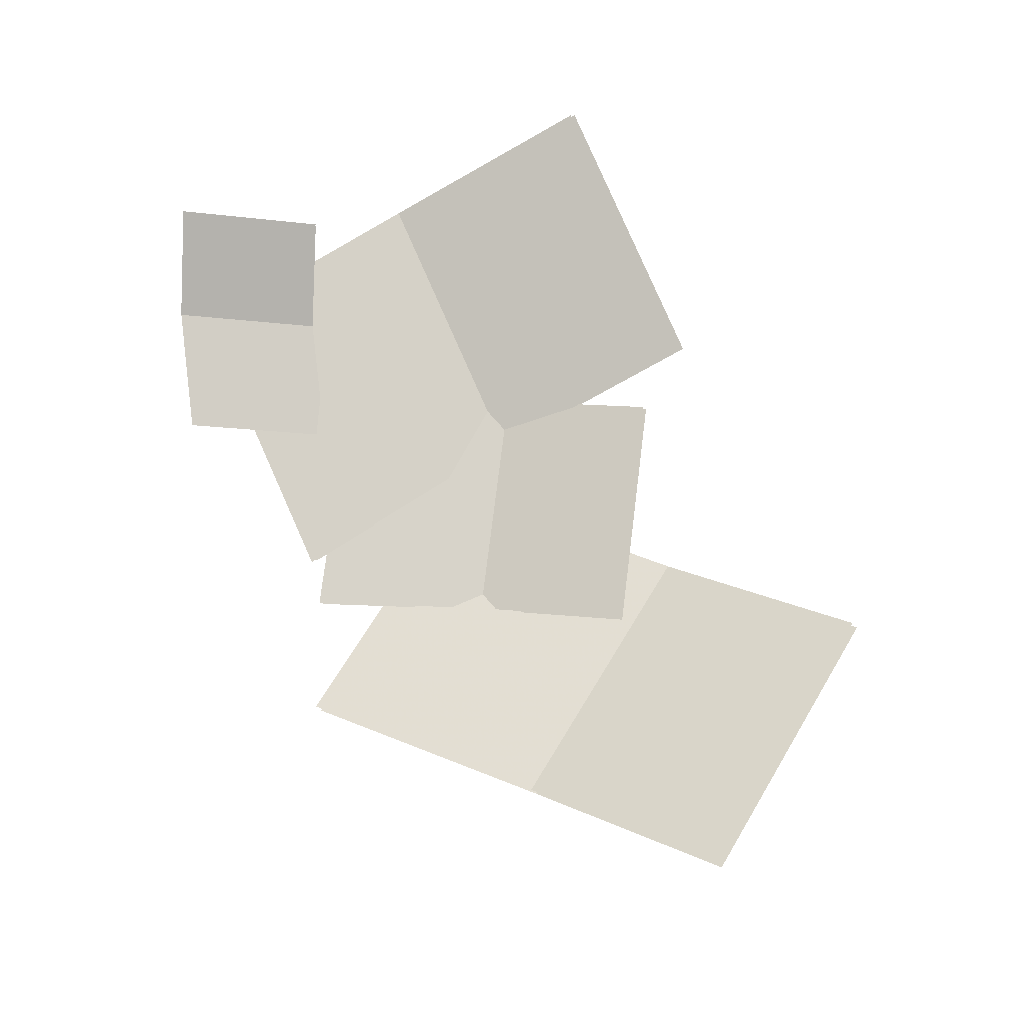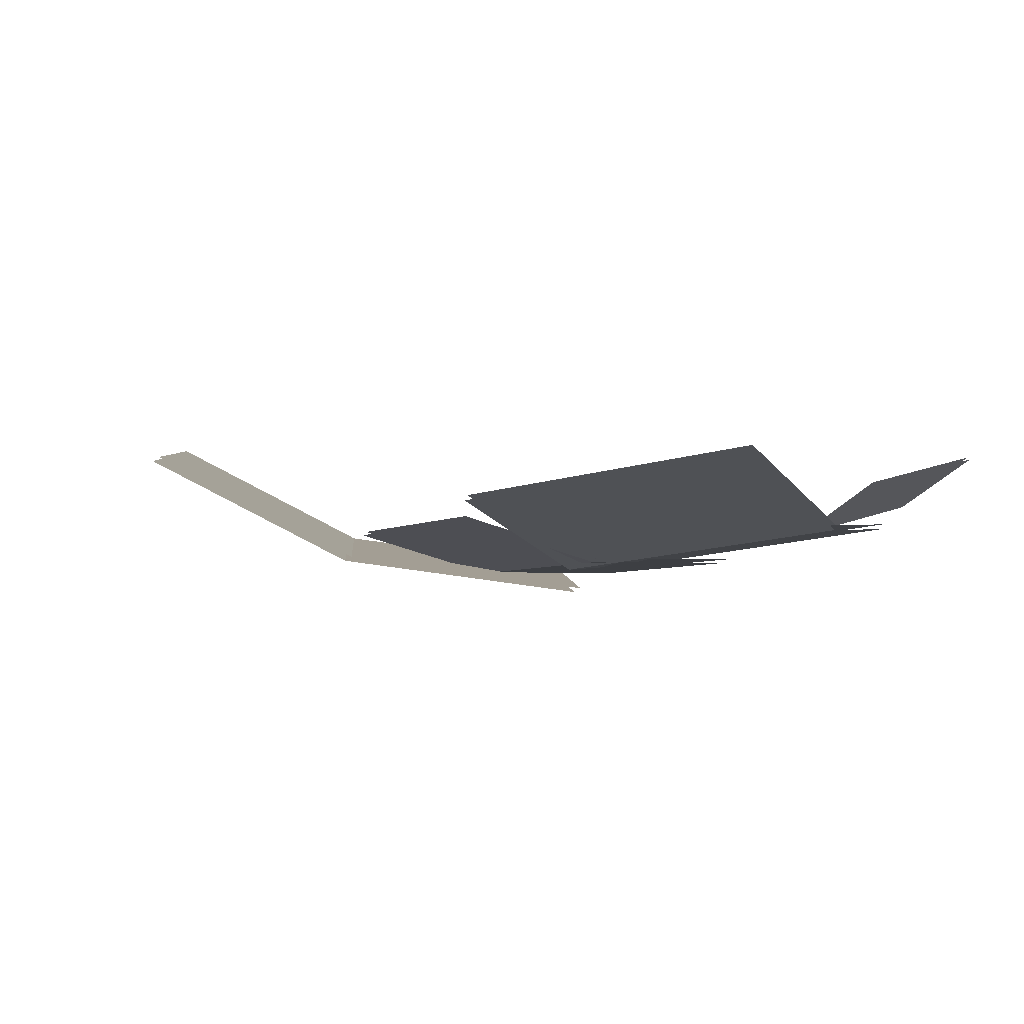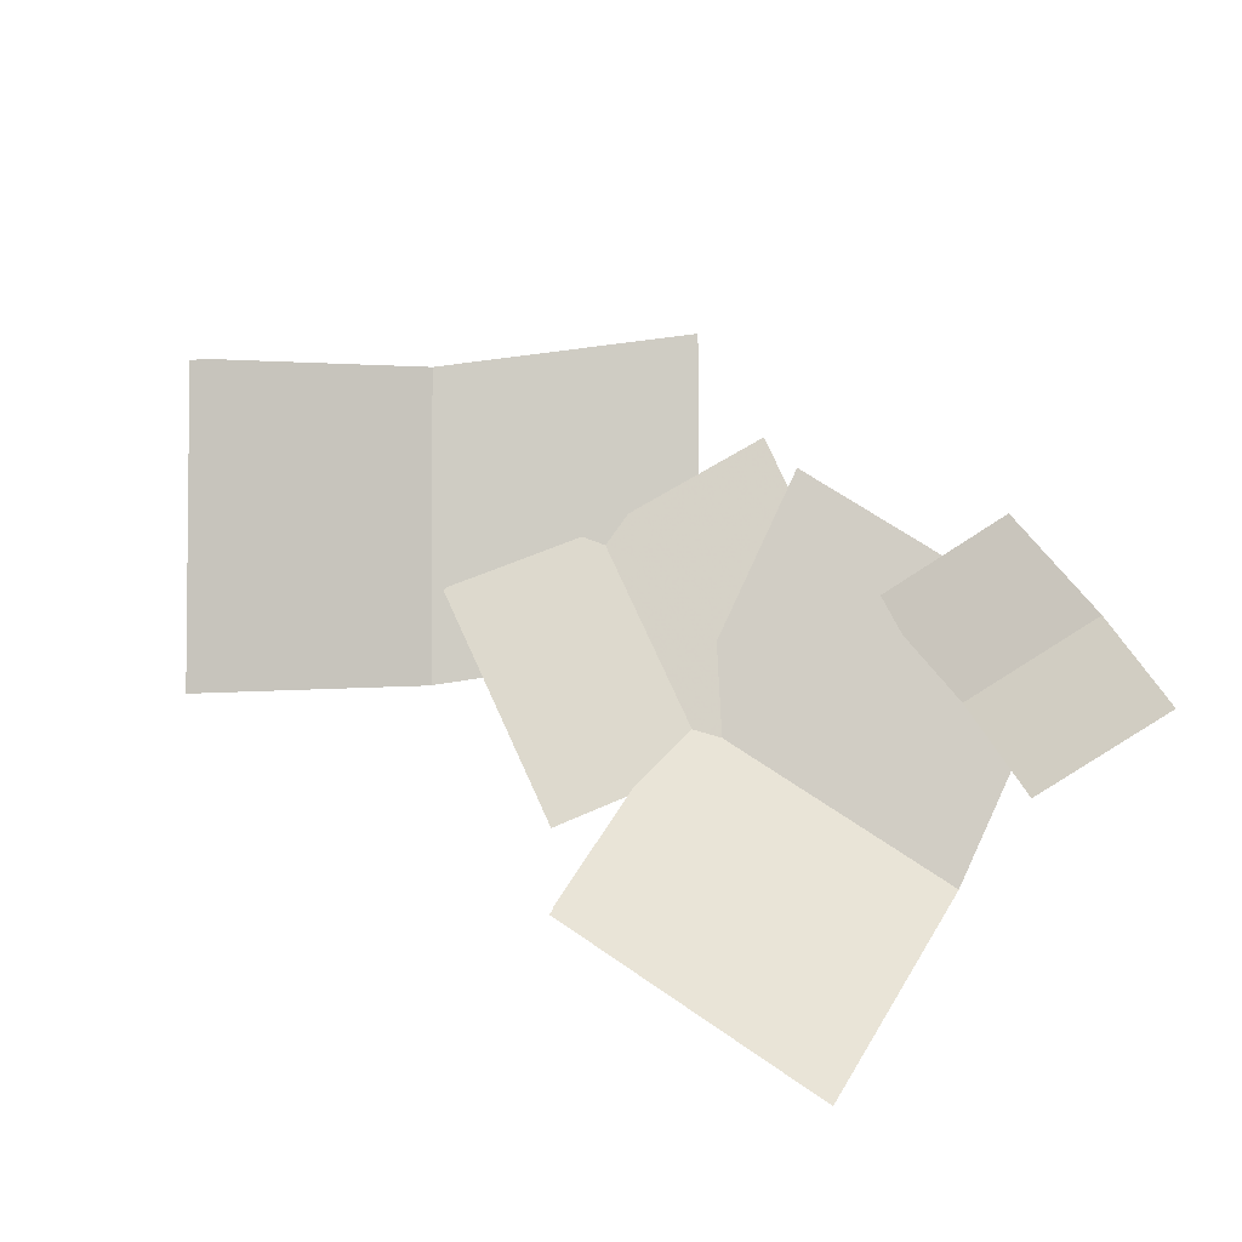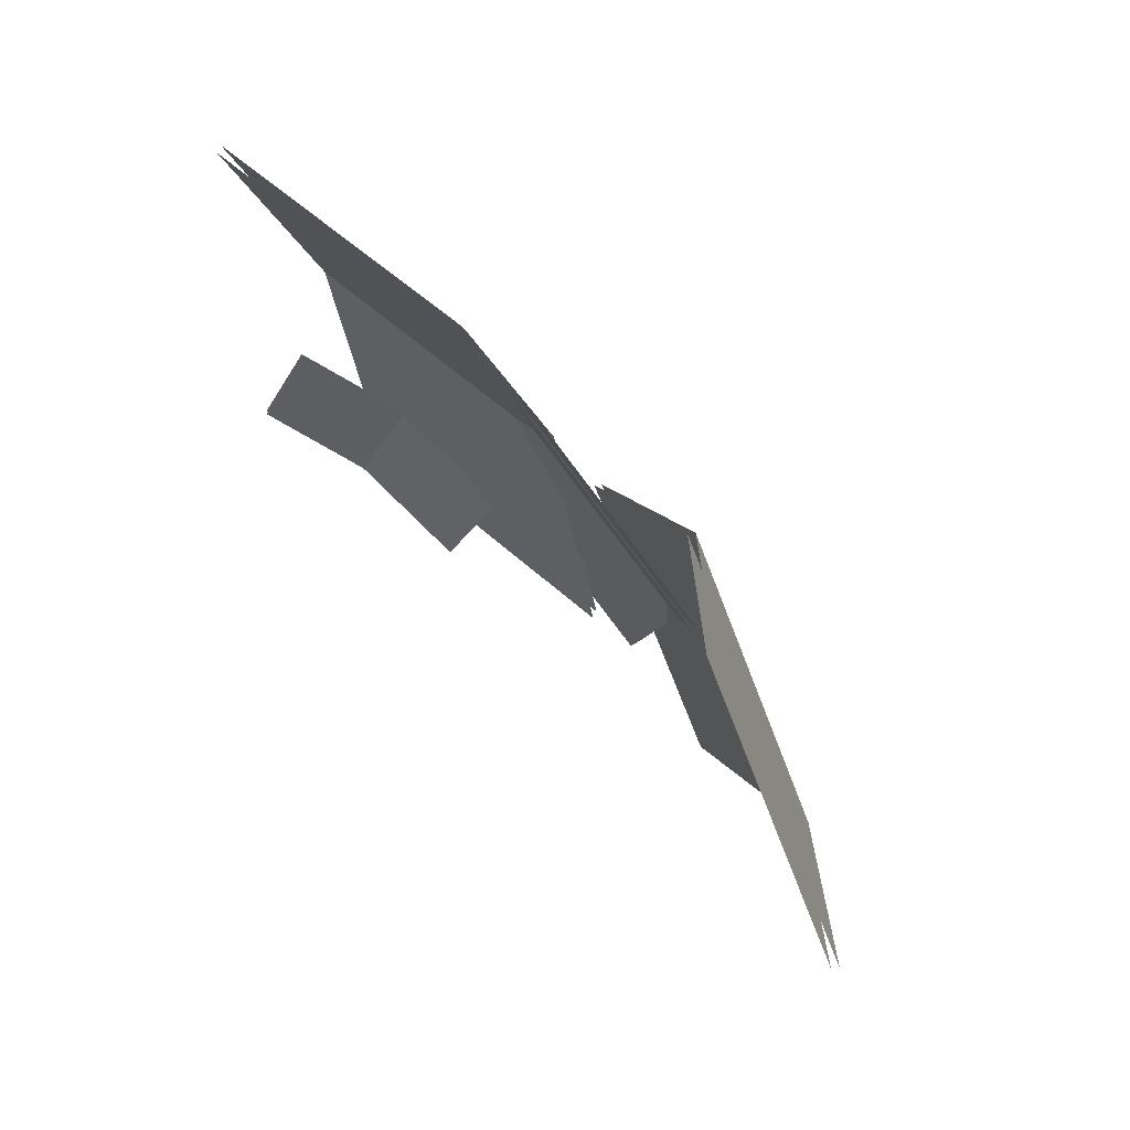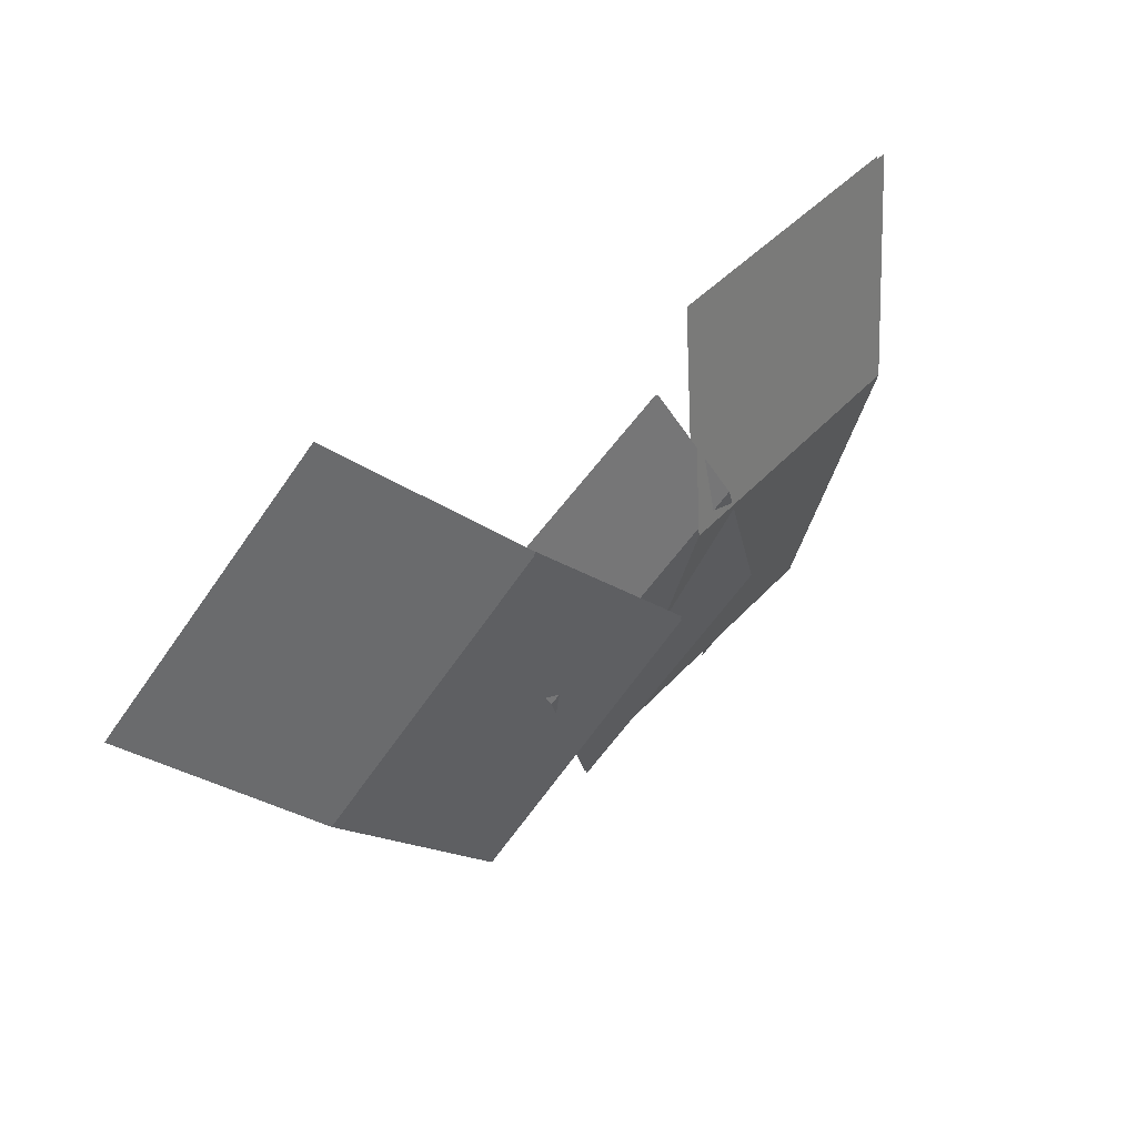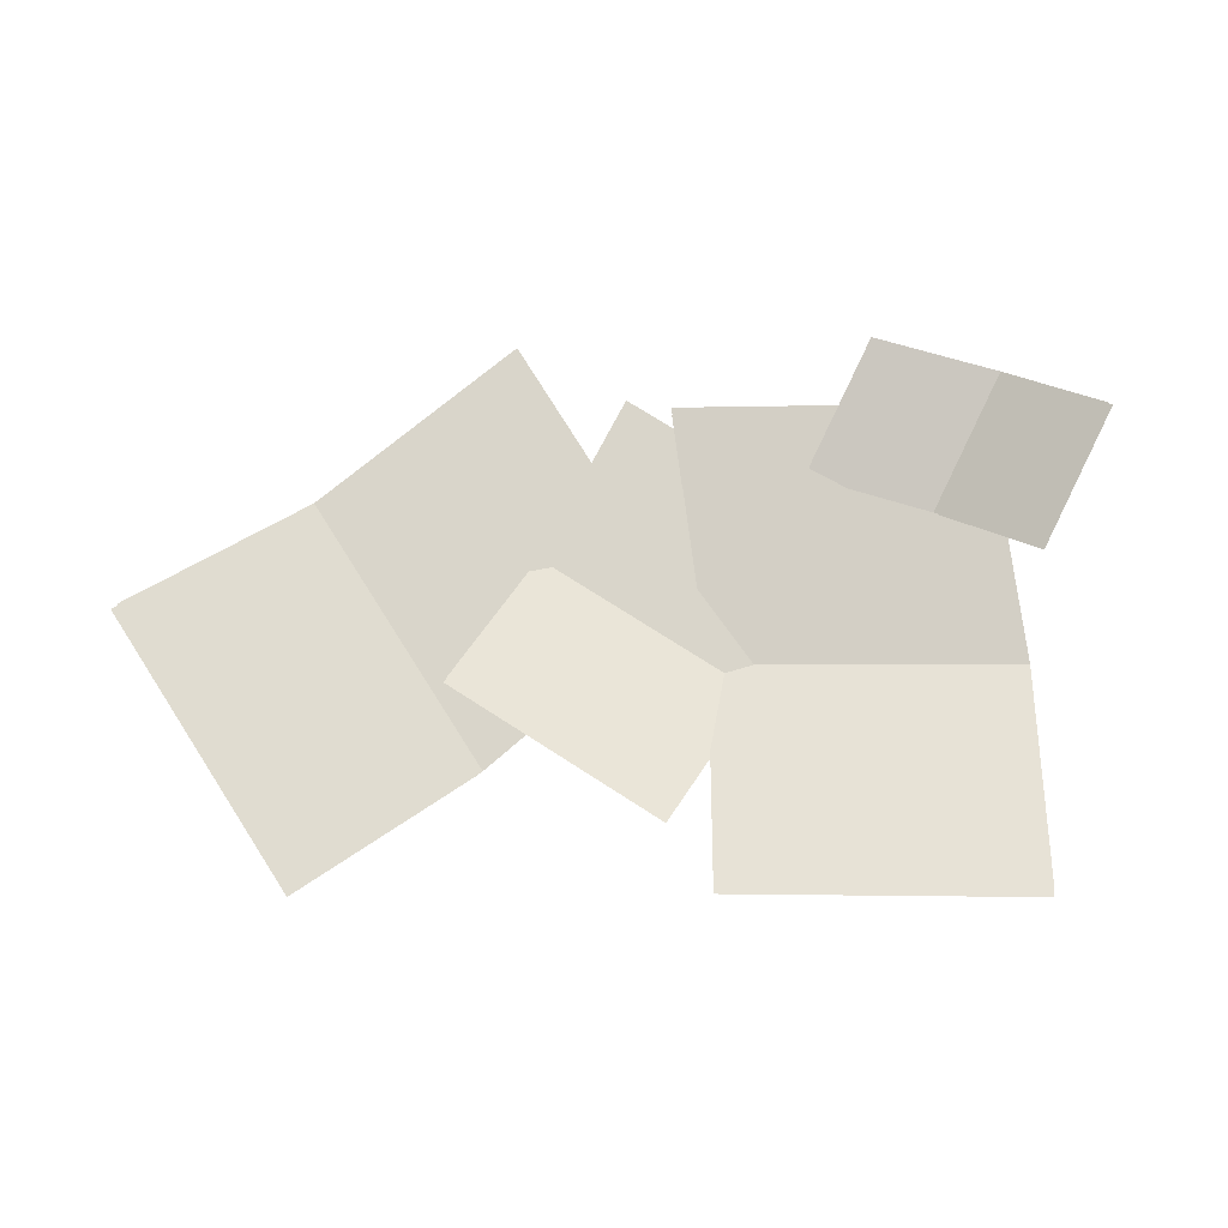
<metadata>
{"format":"obj","ext":"obj","renderer":"f3d","projection":"perspective","resolution":1024,"background":"white","views":[{"elev":76.3,"azim":75.6,"up":"+Z"},{"elev":-4.3,"azim":-140.0,"up":"+Z"},{"elev":77.7,"azim":-136.1,"up":"+Z"},{"elev":67.9,"azim":49.8,"up":"+Y"},{"elev":52.8,"azim":134.0,"up":"+Y"},{"elev":73.1,"azim":-168.6,"up":"+Z"}]}
</metadata>
<code>
g zhanchang_fuben_376_shuiguo_04_c
v 4.396 -61.5 3.282
v -73.97 -74.96 11.93
v -96.09 -10.24 7.439
v -17.72 3.225 -1.205
v -29.31 61.16 14.3
v -107.7 47.69 22.95
v 4.844 -62.94 4.767
v -17.27 1.781 0.2803
v -95.64 -11.69 8.924
v -73.53 -76.41 13.41
v -28.86 59.72 15.79
v -107.2 46.25 24.43
v 17.31 -62.77 1.045
v -43.26 -38.87 1.59
v -29.77 7.624 0.3719
v 30.81 -16.27 -0.1738
v 45.78 21.94 10.26
v -14.8 45.83 10.8
v 16.85 -63.65 2.085
v 30.34 -17.15 0.8669
v -30.23 6.743 1.413
v -43.73 -39.76 2.631
v 45.31 21.06 11.3
v -15.26 44.95 11.84
v 48.84 -70.35 3.276
v -6.482 -13.48 -6.868
v 33.61 41.48 1.533
v 88.93 -15.39 11.68
v 122.9 27.21 39.24
v 67.62 84.09 29.09
v 47.47 -71.53 4.391
v 87.56 -16.57 12.79
v 32.24 40.3 2.648
v -7.847 -14.65 -5.752
v 121.6 26.03 40.35
v 66.25 82.91 30.21
v -33.05 -50.28 6.063
v -43.06 -87.55 15.3
v -76.59 -83.12 18.78
v -66.59 -45.85 9.538
v -93.13 -37.48 21.53
v -103.1 -74.75 30.77
v -32.19 -50.34 6.663
v -65.72 -45.91 10.14
v -75.73 -83.18 19.38
v -42.2 -87.61 15.9
v -92.26 -37.55 22.13
v -102.3 -74.81 31.37
f 1 2 3
f 3 4 1
f 5 4 3
f 3 6 5
f 7 8 9
f 9 10 7
f 11 12 9
f 9 8 11
f 13 14 15
f 15 16 13
f 17 16 15
f 15 18 17
f 19 20 21
f 21 22 19
f 23 24 21
f 21 20 23
f 25 26 27
f 27 28 25
f 29 28 27
f 27 30 29
f 31 32 33
f 33 34 31
f 35 36 33
f 33 32 35
f 37 38 39
f 39 40 37
f 41 40 39
f 39 42 41
f 43 44 45
f 45 46 43
f 47 48 45
f 45 44 47

</code>
